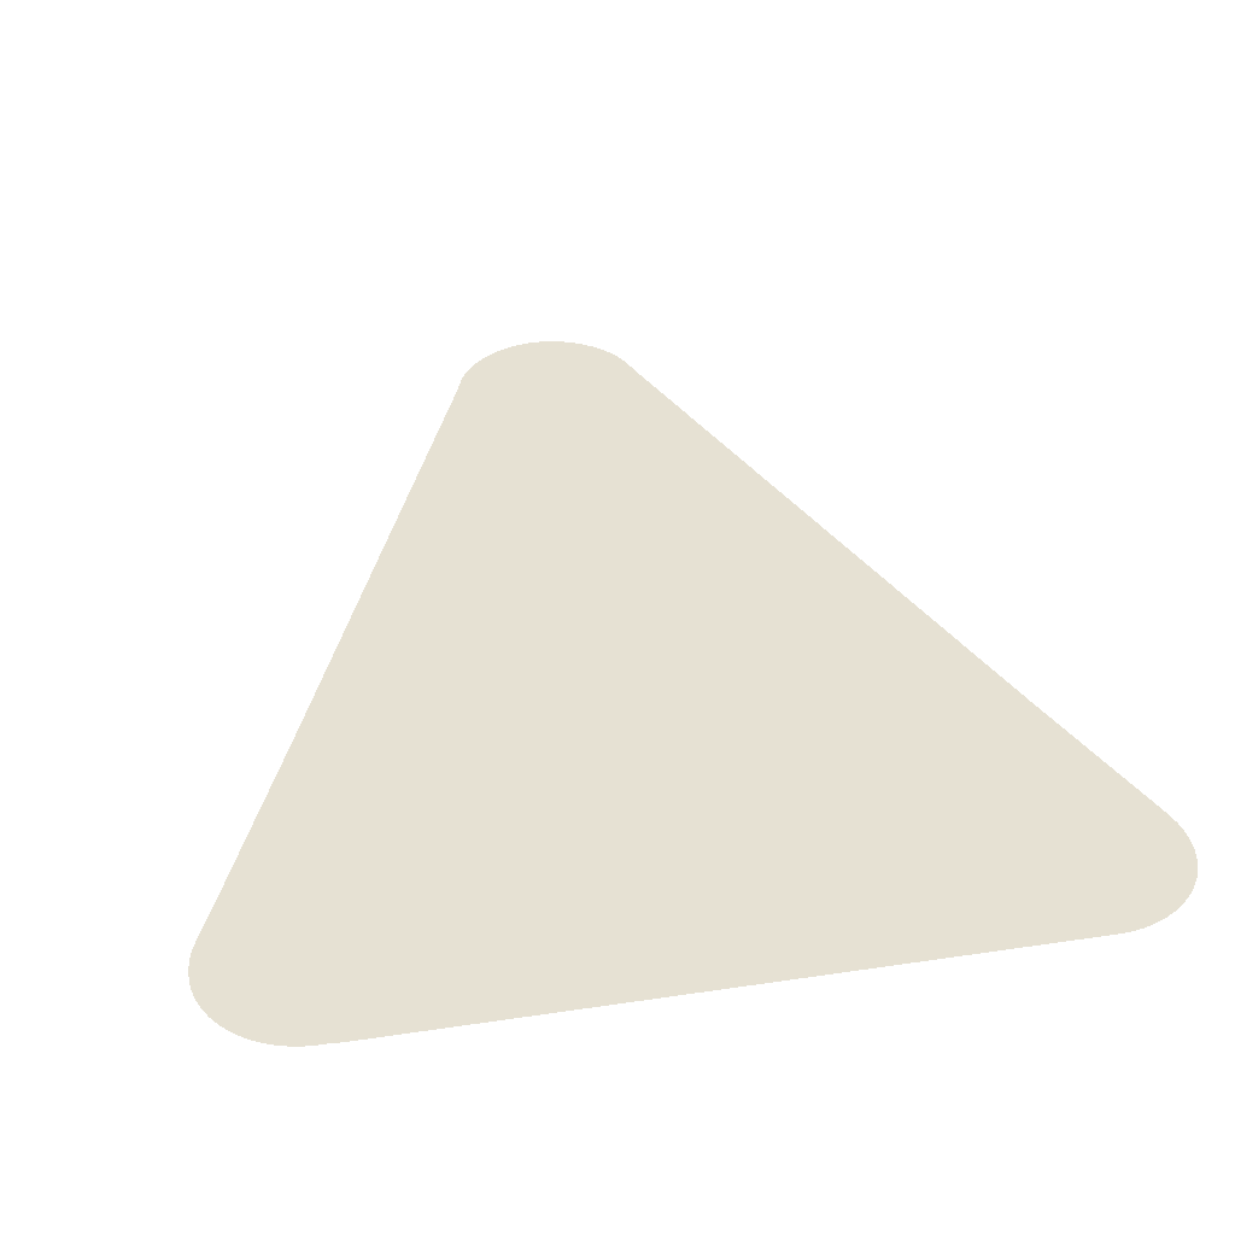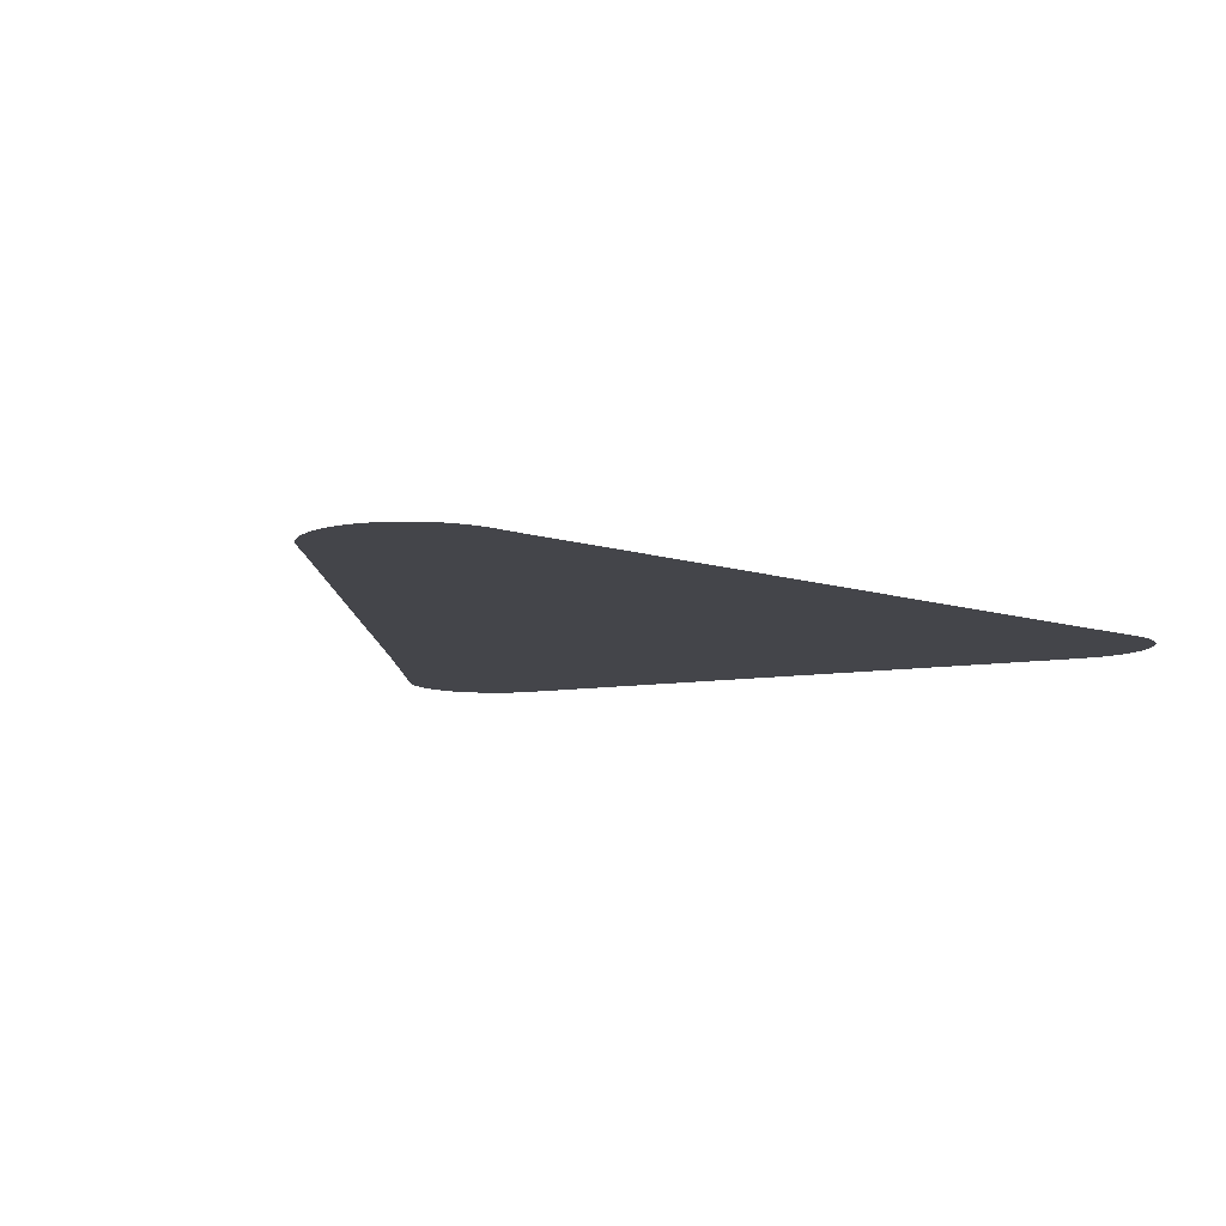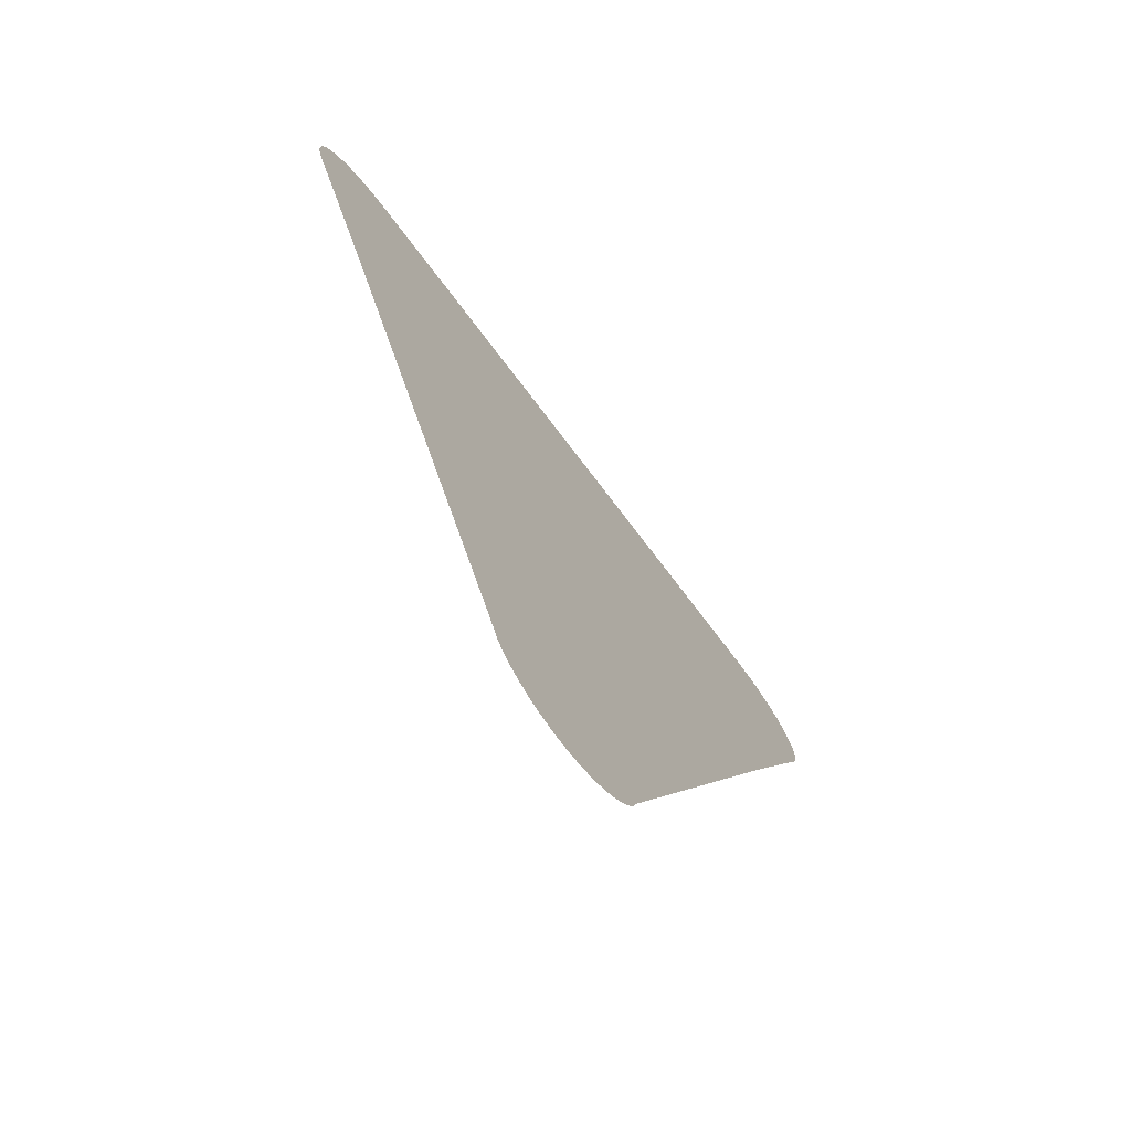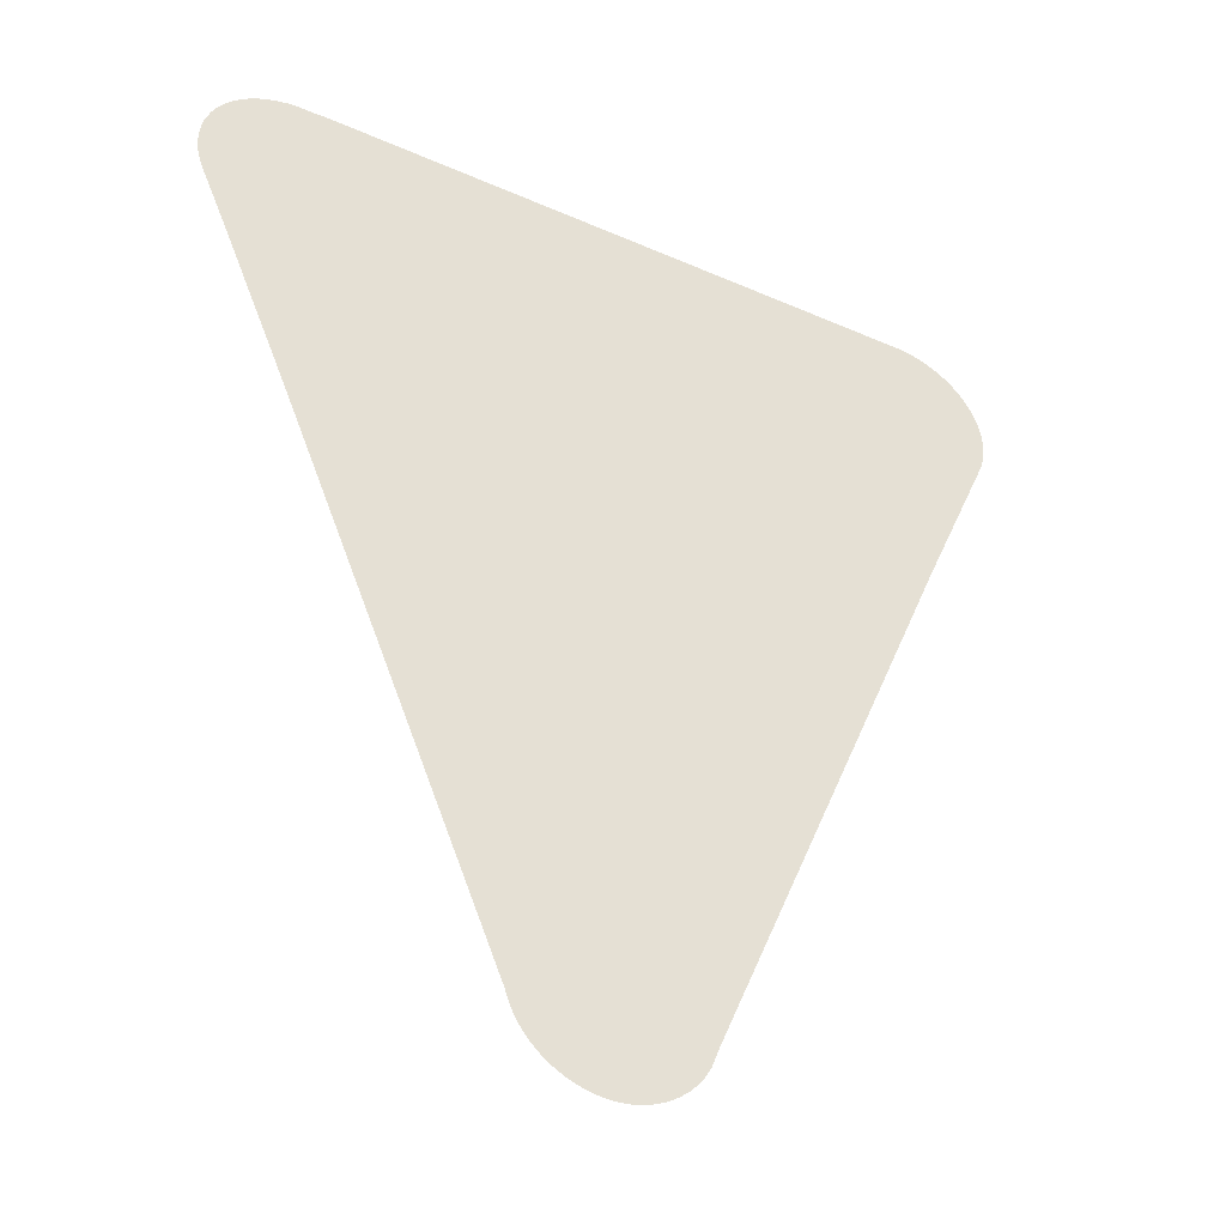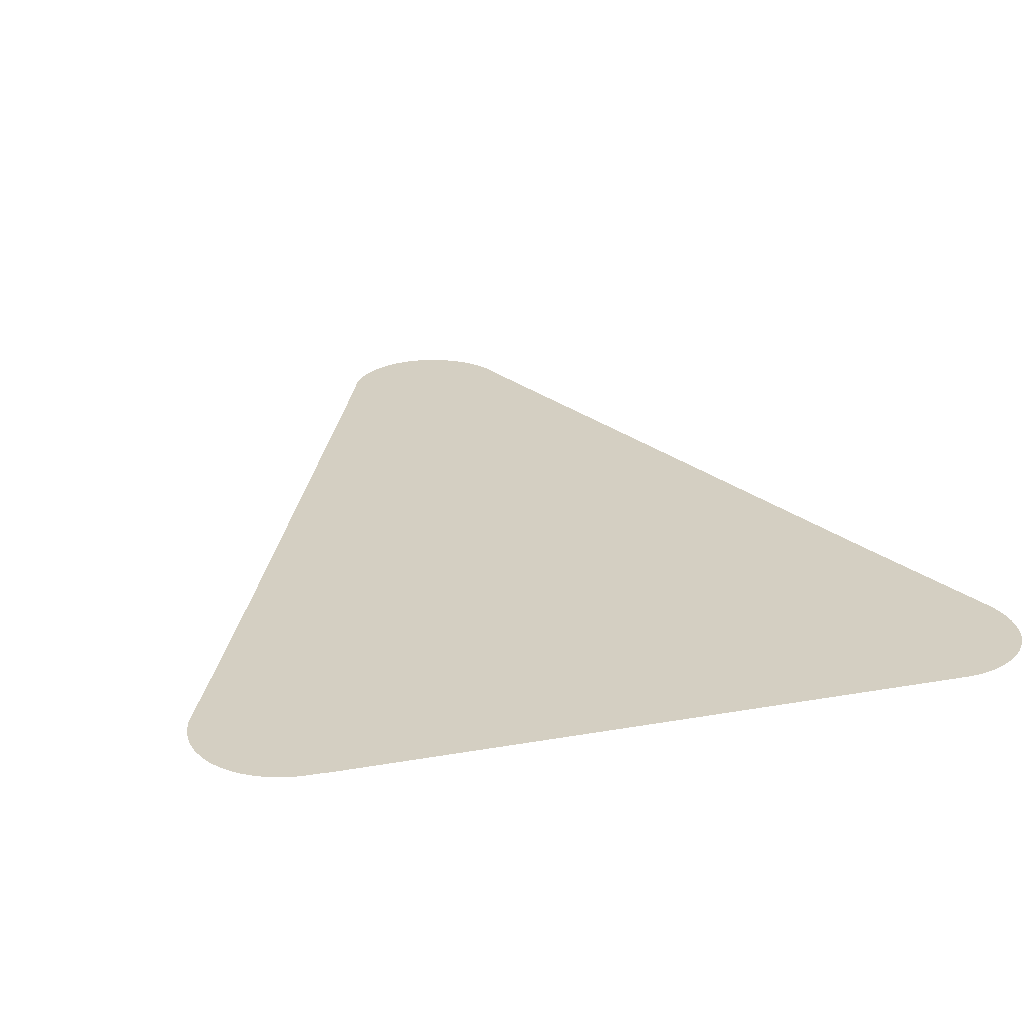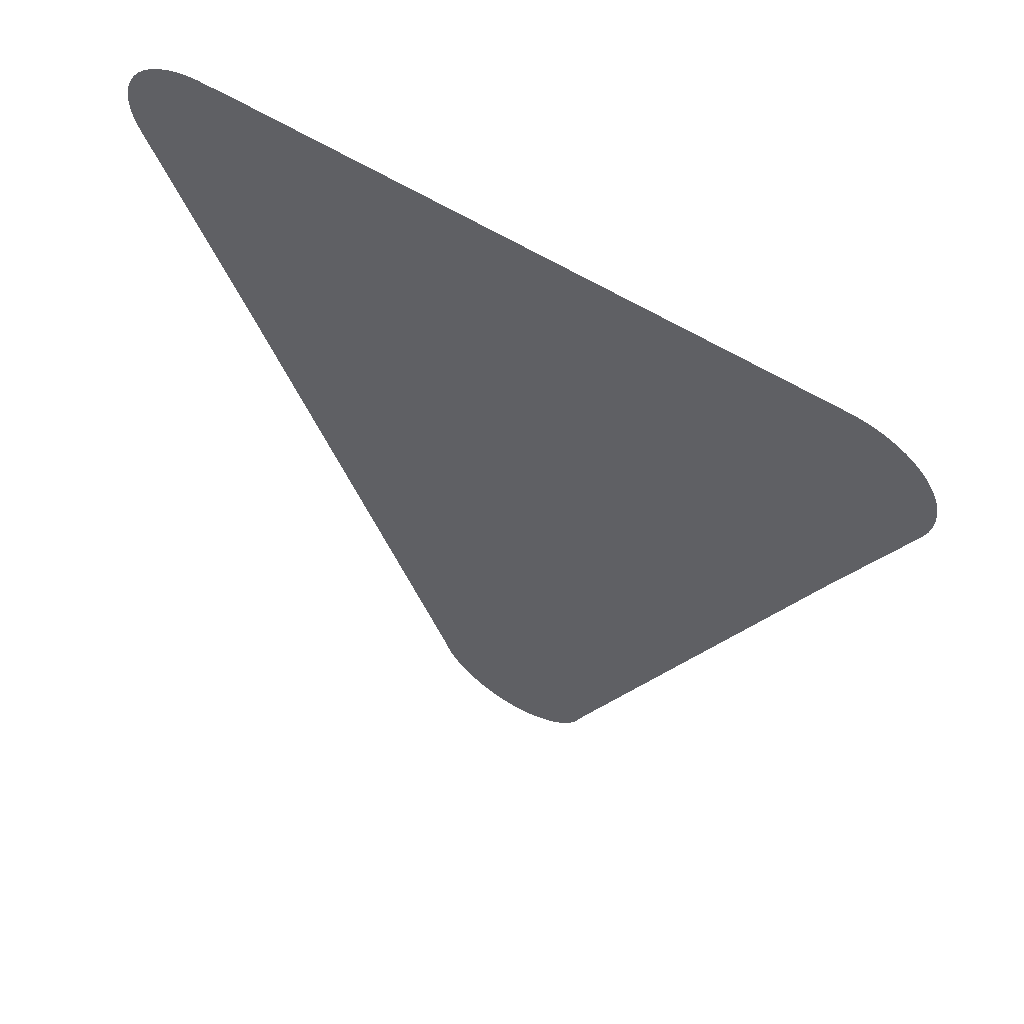
<metadata>
{"format":"obj","ext":"obj","renderer":"f3d","projection":"perspective","resolution":1024,"background":"white","views":[{"elev":38.9,"azim":169.4,"up":"+Z"},{"elev":-9.2,"azim":24.8,"up":"+Z"},{"elev":-73.2,"azim":-52.9,"up":"+Y"},{"elev":-39.9,"azim":151.5,"up":"+Y"},{"elev":25.6,"azim":164.2,"up":"+Z"},{"elev":61.0,"azim":-148.1,"up":"+Y"}]}
</metadata>
<code>
v -51.82 23.36 56.98
v -52.8 25.62 56.98
v -52.84 25.77 56.98
v -52.87 25.92 56.98
v -52.88 26.07 56.98
v -52.88 26.23 56.98
v -52.85 26.38 56.98
v -52.81 26.53 56.98
v -52.79 26.56 56.98
v -52.74 26.66 56.98
v -52.66 26.8 56.98
v -52.56 26.92 56.98
v -52.45 27.03 56.98
v -52.32 27.13 56.98
v -52.18 27.21 56.98
v -52.04 27.28 56.98
v -51.88 27.32 56.98
v -51.73 27.35 56.98
v -51.57 27.36 56.98
v -42.83 27.37 56.98
v -42.74 27.36 56.98
v -42.51 27.36 56.98
v -42.36 27.34 56.98
v -42.2 27.3 56.98
v -42.05 27.25 56.98
v -41.91 27.18 56.98
v -41.77 27.09 56.98
v -41.65 26.99 56.98
v -41.54 26.87 56.98
v -41.45 26.74 56.98
v -41.38 26.61 56.98
v -41.34 26.5 56.98
v -41.32 26.47 56.98
v -41.29 26.32 56.98
v -41.27 26.16 56.98
v -41.27 26.01 56.98
v -41.29 25.86 56.98
v -41.32 25.71 56.98
v -41.38 25.56 56.98
v -41.75 24.72 56.98
v -42.72 22.45 56.98
v -45.78 15.17 56.98
v -45.84 14.99 56.98
v -45.85 14.98 56.98
v -45.92 14.84 56.98
v -46 14.71 56.98
v -46.11 14.59 56.98
v -46.22 14.48 56.98
v -46.35 14.38 56.98
v -46.49 14.3 56.98
v -46.64 14.24 56.98
v -46.79 14.2 56.98
v -46.95 14.17 56.98
v -47.11 14.16 56.98
v -47.27 14.18 56.98
v -47.43 14.21 56.98
v -47.58 14.27 56.98
v -47.73 14.33 56.98
v -47.86 14.42 56.98
v -47.99 14.52 56.98
v -48.1 14.63 56.98
v -48.2 14.76 56.98
v -48.28 14.9 56.98
v -48.28 14.91 56.98
v -48.4 15.23 56.98
f 9 4 3
f 42 65 64
f 9 5 4
f 9 6 5
f 7 9 8
f 7 6 9
f 9 3 2
f 10 9 11
f 11 9 12
f 12 9 13
f 13 9 14
f 14 9 2
f 15 14 2
f 16 15 2
f 17 16 2
f 18 17 2
f 19 18 2
f 1 19 2
f 1 20 19
f 25 24 39
f 28 32 29
f 38 37 32
f 28 27 32
f 29 32 30
f 30 32 31
f 37 36 32
f 32 36 35
f 34 32 35
f 38 32 39
f 39 32 27
f 33 32 34
f 26 39 27
f 26 25 39
f 39 24 23
f 22 39 23
f 22 21 39
f 39 21 20
f 40 39 20
f 41 40 20
f 1 41 20
f 1 65 41
f 41 65 42
f 48 44 49
f 49 44 43
f 44 46 45
f 44 47 46
f 44 48 47
f 42 49 43
f 51 50 57
f 57 50 58
f 56 52 51
f 54 53 55
f 55 53 52
f 56 55 52
f 57 56 51
f 58 50 49
f 59 58 49
f 42 59 49
f 64 63 62
f 61 64 62
f 61 60 64
f 64 60 59
f 42 64 59

</code>
